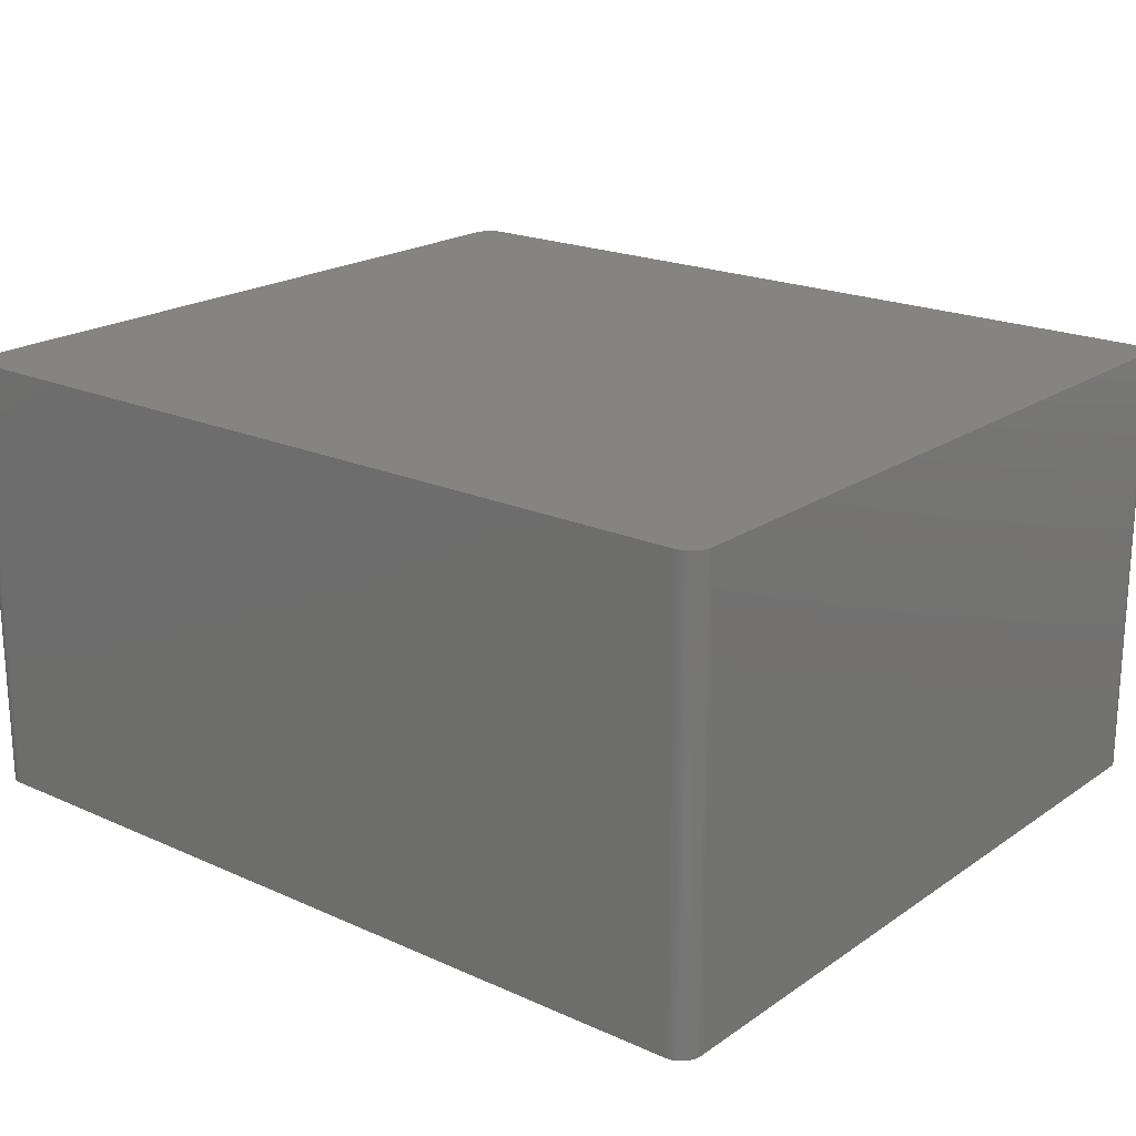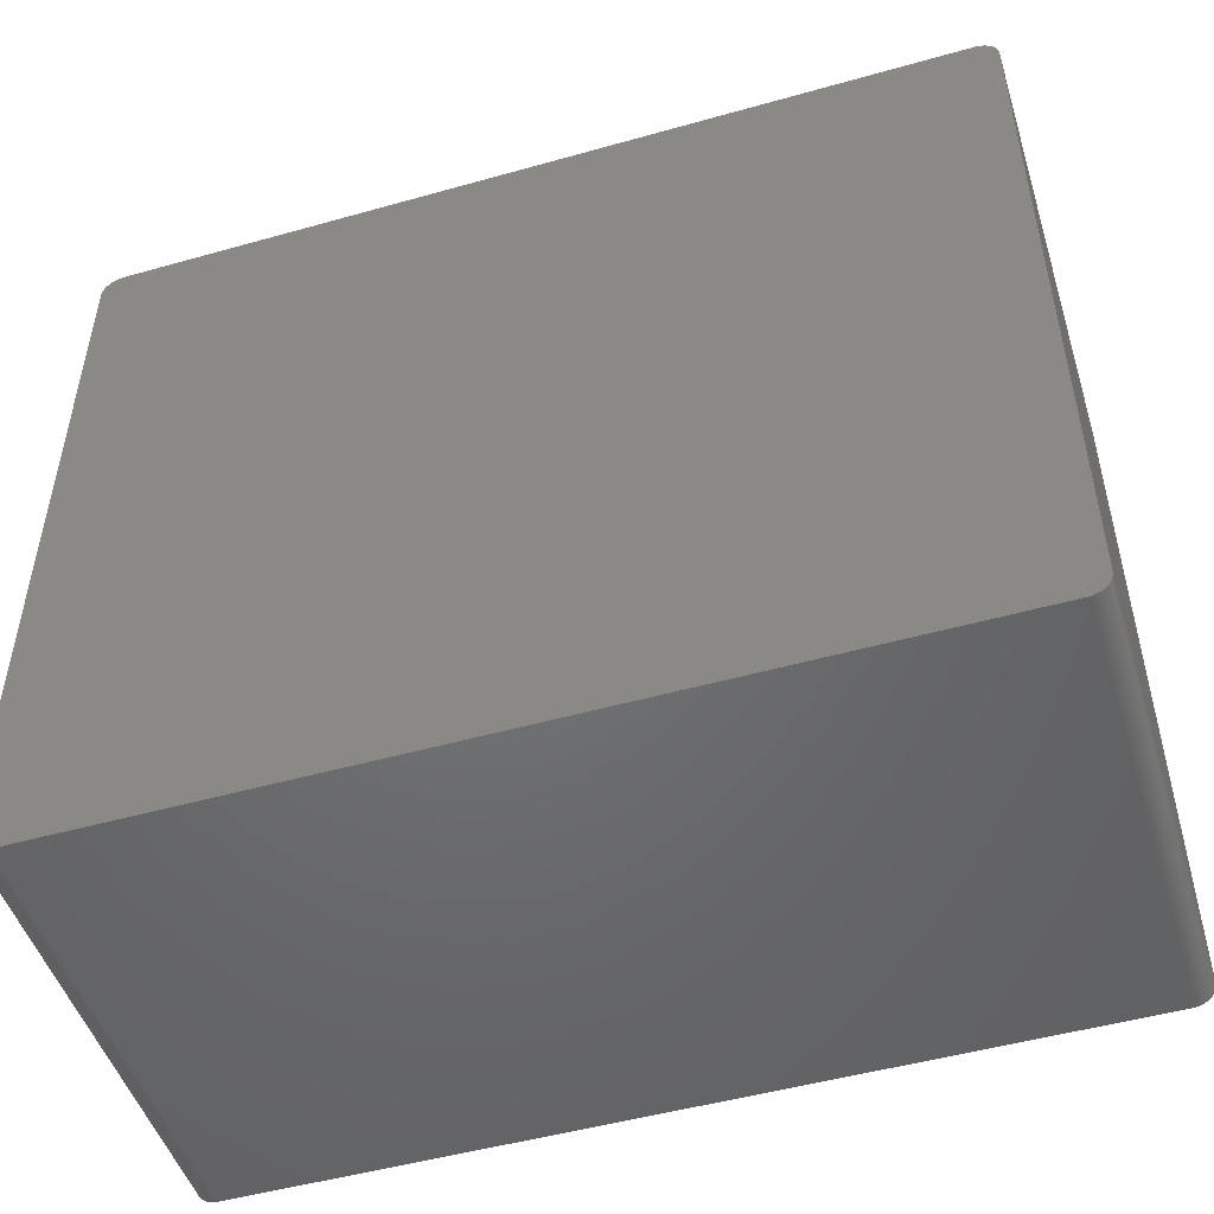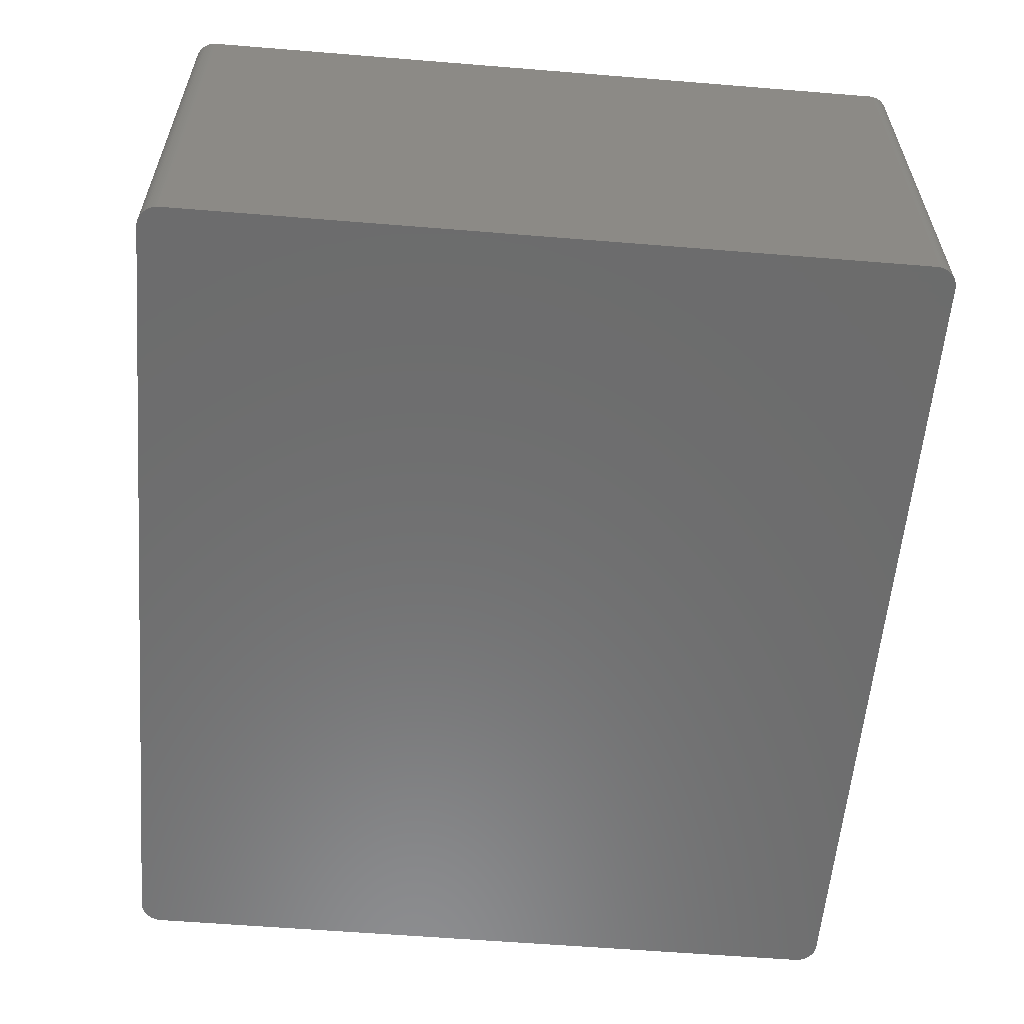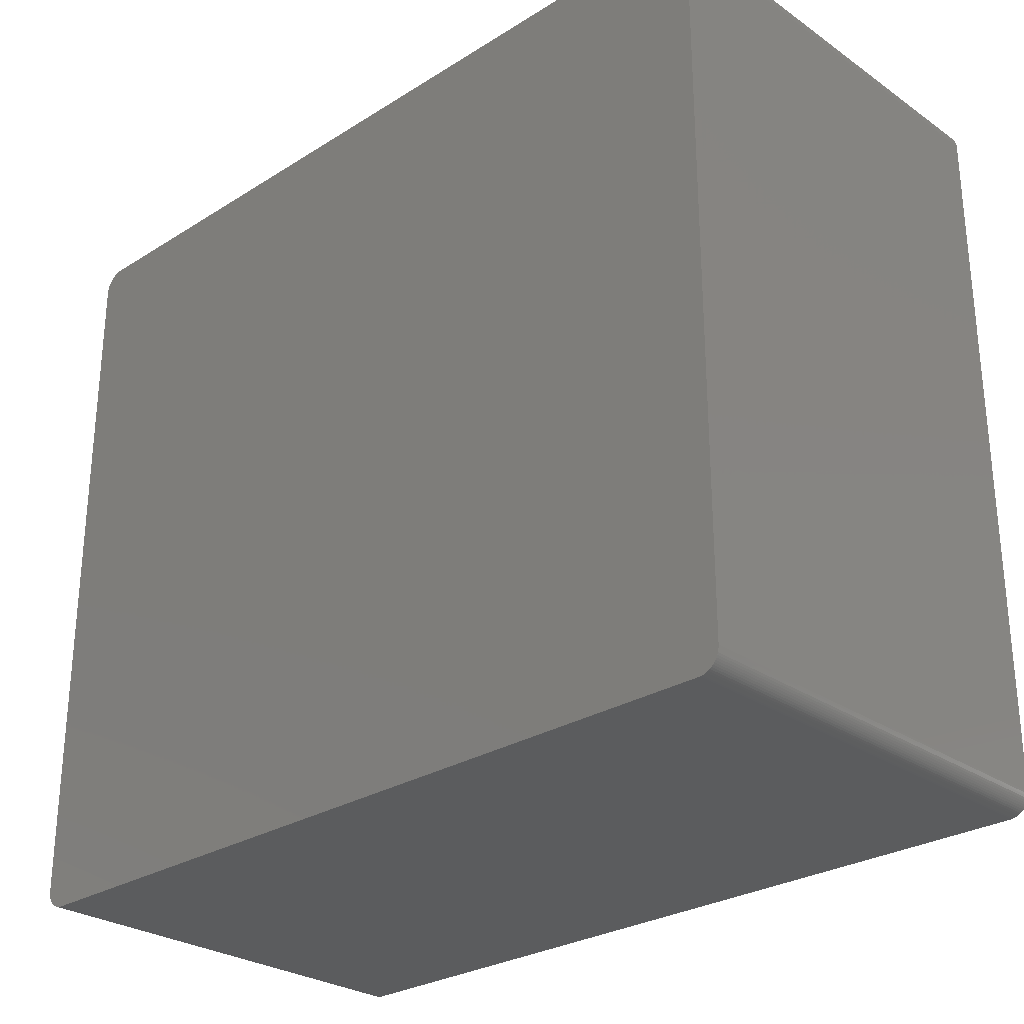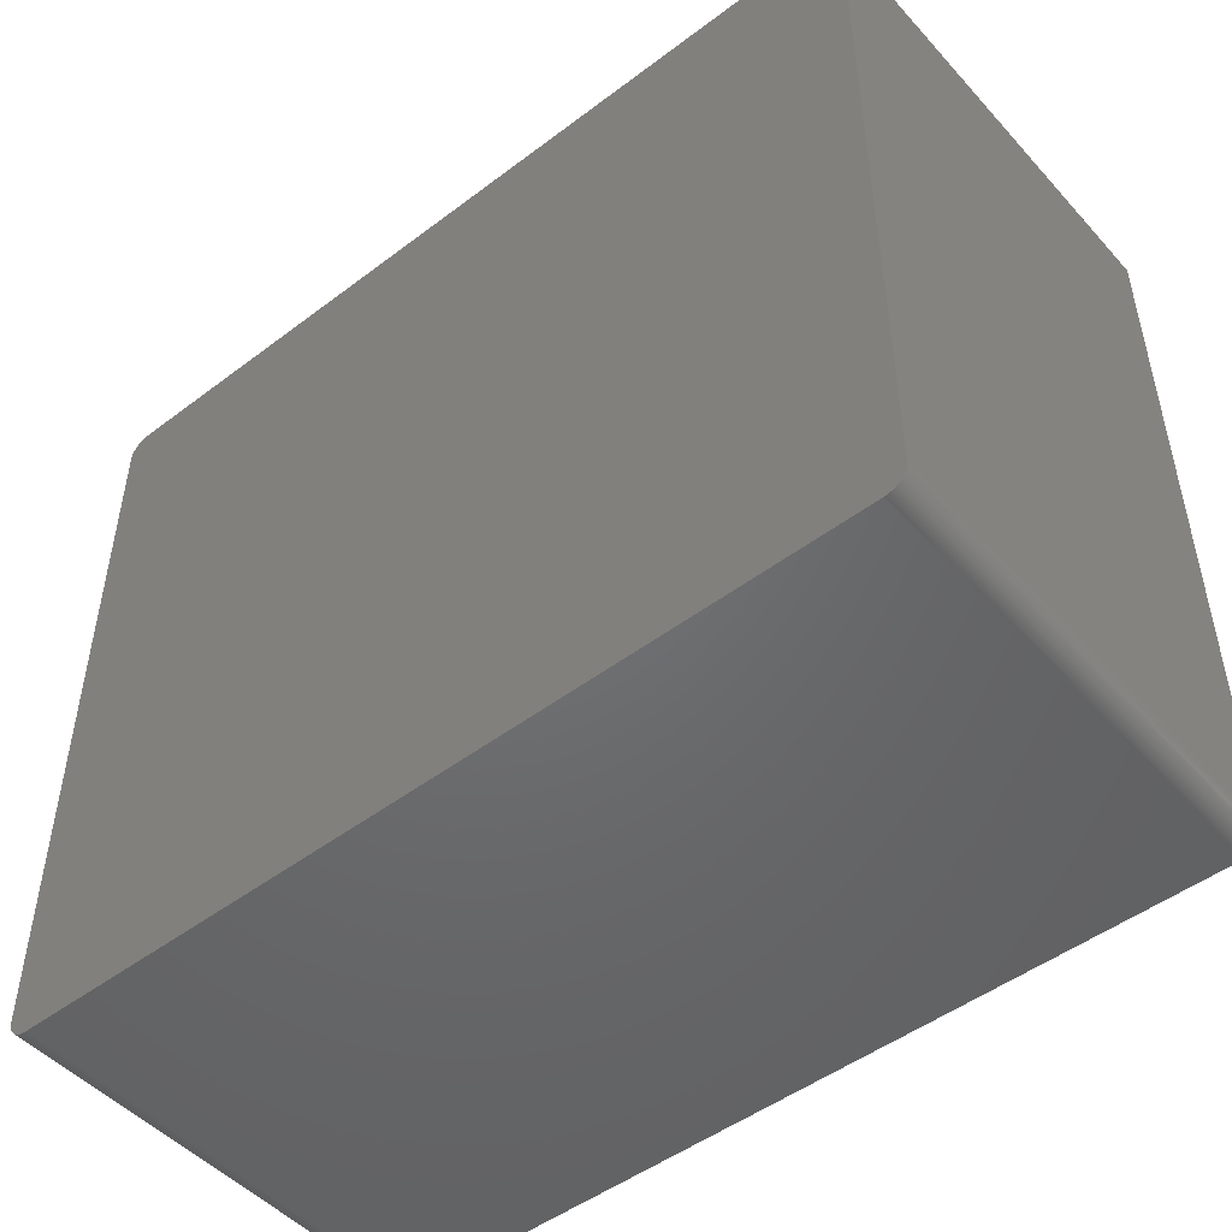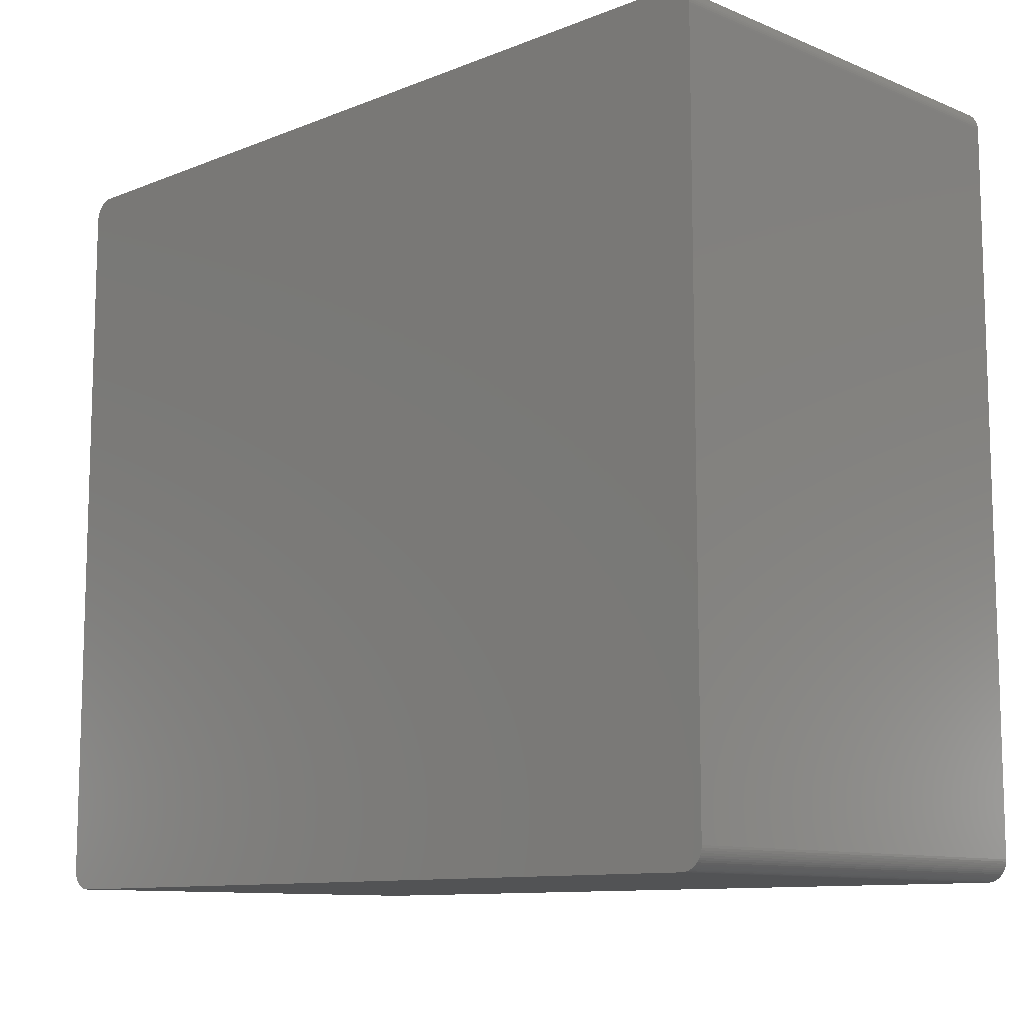
<metadata>
{"format":"stl","ext":"stl","renderer":"f3d","projection":"perspective","resolution":1024,"background":"white","views":[{"elev":20.3,"azim":-140.8,"up":"+Z"},{"elev":-49.5,"azim":-162.7,"up":"+Y"},{"elev":-58.5,"azim":-94.8,"up":"+Z"},{"elev":-27.8,"azim":43.6,"up":"+Y"},{"elev":-48.9,"azim":-140.0,"up":"+Y"},{"elev":-10.6,"azim":44.7,"up":"+Y"}]}
</metadata>
<code>
# stl→obj: 150 verts, 296 faces
v 51.77 43.43 26.42
v 51.8 43.18 26.42
v 51.8 43.18 21.34
v 51.82 42.93 21.34
v 51.8 43.18 -26.42
v -50.96 44.83 -26.42
v 49.21 45.47 -26.42
v -51.79 -43.3 -26.42
v -51.79 -43.3 26.42
v -51.81 -43.05 26.42
v 51.82 42.93 26.42
v 51.82 -42.93 21.34
v -51.81 43.05 -26.42
v -51.81 -43.05 -26.42
v 51.82 42.93 -21.34
v 51.82 42.93 -26.42
v 50.86 -44.91 26.42
v -49.34 -45.47 -26.42
v 51.77 43.43 -26.42
v -50.96 44.83 26.42
v -51.81 43.05 26.42
v -51.56 44.03 -26.42
v 49.21 -45.47 -26.42
v 49.21 -45.47 21.34
v 51.62 -43.91 -26.42
v 51.82 -42.93 26.42
v 49.96 -45.37 26.42
v 50.43 -45.19 26.42
v 50.65 -45.06 26.42
v -50.96 -44.83 -26.42
v -50.76 44.99 -26.42
v 51.7 43.67 -26.42
v 51.7 43.67 26.42
v -51.79 43.3 -26.42
v -51.56 44.03 26.42
v -51.44 44.25 -26.42
v -51.3 44.46 -26.42
v 50.86 -44.91 -26.42
v 51.62 -43.91 26.42
v 51.51 -44.14 21.34
v 51.82 -42.93 -26.42
v 51.77 -43.43 26.42
v 50.86 -44.91 21.34
v -49.34 -45.47 26.42
v -49.59 -45.45 -21.34
v -51.56 -44.03 -26.42
v 50.86 44.91 -26.42
v 49.21 45.47 26.42
v 49.47 45.46 -26.42
v -49.34 45.47 -26.42
v -49.34 45.47 26.42
v -51.74 43.55 -26.42
v -51.66 43.79 -26.42
v -51.74 43.55 26.42
v -51.3 44.46 26.42
v -51.14 44.65 -26.42
v 51.8 -43.18 -26.42
v 51.77 -43.43 -26.42
v 51.7 -43.67 -26.42
v 49.47 -45.46 -21.34
v 50.2 -45.29 -26.42
v -50.96 -44.83 26.42
v -51.14 -44.65 -21.34
v -51.74 -43.55 -26.42
v 51.51 44.14 -26.42
v 50.86 44.91 26.42
v 51.05 44.74 -26.42
v -50.09 45.33 -26.42
v 50.2 45.29 26.42
v 50.2 45.29 -26.42
v 50.43 45.19 -26.42
v -49.84 45.4 -26.42
v -50.09 45.33 26.42
v -51.66 43.79 26.42
v -51.79 43.3 26.42
v -51.44 44.25 26.42
v -51.14 44.65 26.42
v 51.22 -44.56 26.42
v 51.05 -44.74 21.34
v 51.22 -44.56 21.34
v 51.22 -44.56 -26.42
v -50.09 -45.33 26.42
v -49.59 -45.45 -26.42
v -49.84 -45.4 -21.34
v -49.84 -45.4 -26.42
v 51.51 -44.14 -26.42
v 49.21 -45.47 26.42
v 49.72 -45.43 -26.42
v -51.56 -44.03 26.42
v -51.66 -43.79 -26.42
v 51.62 43.91 26.42
v 51.62 43.91 -26.42
v -50.55 45.13 -26.42
v 51.51 44.14 26.42
v 51.22 44.56 26.42
v 51.37 44.36 -26.42
v 51.22 44.56 -21.34
v 49.72 45.43 -26.42
v 49.96 45.37 -26.42
v 49.72 45.43 26.42
v 50.43 45.19 26.42
v 50.65 45.06 -26.42
v -49.59 45.45 -26.42
v -49.59 45.45 26.42
v -50.32 45.24 -26.42
v -50.55 45.13 26.42
v 51.8 -43.18 26.42
v 51.7 -43.67 26.42
v 51.37 -44.36 21.34
v 51.51 -44.14 26.42
v -51.14 -44.65 26.42
v -51.3 -44.46 -26.42
v -51.44 -44.25 -26.42
v -50.32 -45.24 -21.34
v -50.09 -45.33 -21.34
v -50.32 -45.24 26.42
v -49.84 -45.4 26.42
v -50.55 -45.13 -26.42
v -50.76 -44.99 -26.42
v 51.05 -44.74 -26.42
v 51.05 -44.74 26.42
v 49.72 -45.43 26.42
v 49.96 -45.37 -26.42
v 49.96 -45.37 -21.34
v 50.2 -45.29 26.42
v -51.74 -43.55 26.42
v 51.22 44.56 -26.42
v 51.05 44.74 26.42
v 51.37 44.36 26.42
v 49.96 45.37 26.42
v 49.47 45.46 26.42
v 50.65 45.06 26.42
v -49.84 45.4 26.42
v -50.32 45.24 26.42
v -50.76 44.99 26.42
v 51.37 -44.36 26.42
v -51.66 -43.79 26.42
v -51.3 -44.46 26.42
v -51.14 -44.65 -26.42
v -51.44 -44.25 26.42
v -49.59 -45.45 26.42
v -50.09 -45.33 -26.42
v -50.55 -45.13 26.42
v -50.76 -44.99 26.42
v 51.37 -44.36 -26.42
v 49.47 -45.46 26.42
v 49.47 -45.46 -26.42
v 50.43 -45.19 -26.42
v 50.65 -45.06 -26.42
v -50.32 -45.24 -26.42
f 1 2 3
f 4 5 3
f 6 7 5
f 8 9 10
f 11 12 4
f 3 11 4
f 10 13 14
f 15 16 5
f 11 2 1
f 3 2 11
f 10 17 11
f 1 10 11
f 5 18 14
f 6 5 14
f 5 19 1
f 3 5 1
f 20 21 10
f 1 20 10
f 13 22 6
f 14 13 6
f 18 23 24
f 12 15 4
f 5 25 18
f 17 26 11
f 27 28 29
f 18 30 14
f 20 31 6
f 32 33 1
f 21 34 13
f 10 21 13
f 35 36 22
f 22 37 6
f 25 38 23
f 39 40 25
f 12 41 15
f 4 15 5
f 39 42 26
f 11 26 12
f 17 29 43
f 44 45 18
f 24 44 18
f 30 46 14
f 7 47 5
f 48 49 7
f 50 48 7
f 6 50 7
f 48 51 20
f 1 48 20
f 52 53 22
f 13 52 22
f 35 54 21
f 20 35 21
f 55 56 37
f 37 56 6
f 26 57 12
f 5 41 25
f 58 59 25
f 17 39 26
f 44 29 17
f 10 44 17
f 25 23 18
f 29 38 43
f 23 60 24
f 38 61 23
f 62 63 30
f 46 64 14
f 47 65 5
f 66 67 47
f 50 51 48
f 6 68 50
f 66 69 48
f 1 66 48
f 70 71 47
f 7 70 47
f 68 72 50
f 51 73 20
f 52 54 53
f 13 34 52
f 53 74 35
f 22 53 35
f 34 54 52
f 54 75 21
f 36 55 37
f 22 36 37
f 55 76 35
f 20 55 35
f 56 77 20
f 6 56 20
f 41 16 15
f 5 16 41
f 41 58 25
f 42 59 58
f 78 79 80
f 80 79 81
f 62 82 44
f 10 62 44
f 45 83 18
f 84 85 45
f 40 86 25
f 38 79 43
f 44 87 29
f 24 87 44
f 87 27 29
f 61 88 23
f 89 90 46
f 64 8 14
f 65 32 5
f 91 92 65
f 68 73 72
f 6 93 68
f 94 95 66
f 1 94 66
f 67 96 65
f 95 96 97
f 69 71 70
f 7 98 70
f 98 99 70
f 69 100 48
f 101 102 71
f 71 102 47
f 103 104 51
f 72 103 50
f 93 105 68
f 73 106 20
f 54 74 53
f 35 74 54
f 34 75 54
f 21 75 34
f 36 76 55
f 35 76 36
f 55 77 56
f 20 77 55
f 41 57 58
f 12 57 41
f 57 42 58
f 42 107 26
f 59 108 39
f 25 59 39
f 81 109 80
f 109 86 40
f 78 110 39
f 17 78 39
f 62 111 63
f 10 89 62
f 112 113 46
f 30 112 46
f 82 114 115
f 82 116 114
f 84 82 115
f 82 117 44
f 118 119 30
f 18 118 30
f 81 120 38
f 25 81 38
f 79 121 17
f 43 79 17
f 27 122 88
f 24 60 87
f 61 123 88
f 27 88 124
f 61 27 124
f 27 125 28
f 64 126 8
f 14 8 10
f 32 19 5
f 1 19 32
f 93 106 105
f 6 31 93
f 94 91 65
f 1 91 94
f 96 127 97
f 47 67 65
f 67 95 97
f 95 128 66
f 96 129 94
f 65 96 94
f 98 100 99
f 7 49 98
f 100 130 99
f 70 99 69
f 49 100 98
f 100 131 48
f 69 101 71
f 66 101 69
f 102 132 66
f 47 102 66
f 72 133 103
f 50 103 51
f 73 133 72
f 51 133 73
f 106 134 105
f 68 105 73
f 31 106 93
f 106 135 20
f 57 107 42
f 26 107 57
f 42 108 59
f 39 108 42
f 110 136 109
f 80 109 78
f 40 110 109
f 39 110 40
f 90 137 126
f 10 126 89
f 64 90 126
f 46 90 64
f 89 138 62
f 63 139 30
f 138 113 112
f 63 138 112
f 89 140 138
f 46 113 89
f 84 117 82
f 115 85 84
f 45 117 84
f 117 141 44
f 115 142 85
f 18 85 118
f 62 143 82
f 114 142 115
f 143 119 118
f 114 143 118
f 62 144 143
f 30 119 62
f 81 145 109
f 25 86 81
f 79 120 81
f 38 120 79
f 78 121 79
f 17 121 78
f 87 146 27
f 88 147 23
f 38 148 61
f 148 149 29
f 60 146 87
f 88 146 60
f 91 33 32
f 1 33 91
f 32 92 91
f 65 92 32
f 67 128 95
f 66 128 67
f 67 127 96
f 97 127 67
f 95 129 96
f 94 129 95
f 69 130 100
f 99 130 69
f 49 131 100
f 48 131 49
f 101 132 102
f 66 132 101
f 133 104 103
f 51 104 133
f 73 134 106
f 105 134 73
f 31 135 106
f 20 135 31
f 78 136 110
f 109 136 78
f 126 9 8
f 10 9 126
f 89 137 90
f 126 137 89
f 112 139 63
f 30 139 112
f 138 111 62
f 63 111 138
f 113 140 89
f 138 140 113
f 45 141 117
f 44 141 45
f 85 83 45
f 18 83 85
f 118 150 114
f 85 142 118
f 143 116 82
f 114 116 143
f 119 144 62
f 143 144 119
f 86 145 81
f 109 145 86
f 124 123 61
f 88 123 124
f 60 147 88
f 23 147 60
f 148 28 61
f 29 28 148
f 38 149 148
f 29 149 38
f 146 122 27
f 88 122 146
f 142 150 118
f 114 150 142
f 61 125 27
f 28 125 61

</code>
